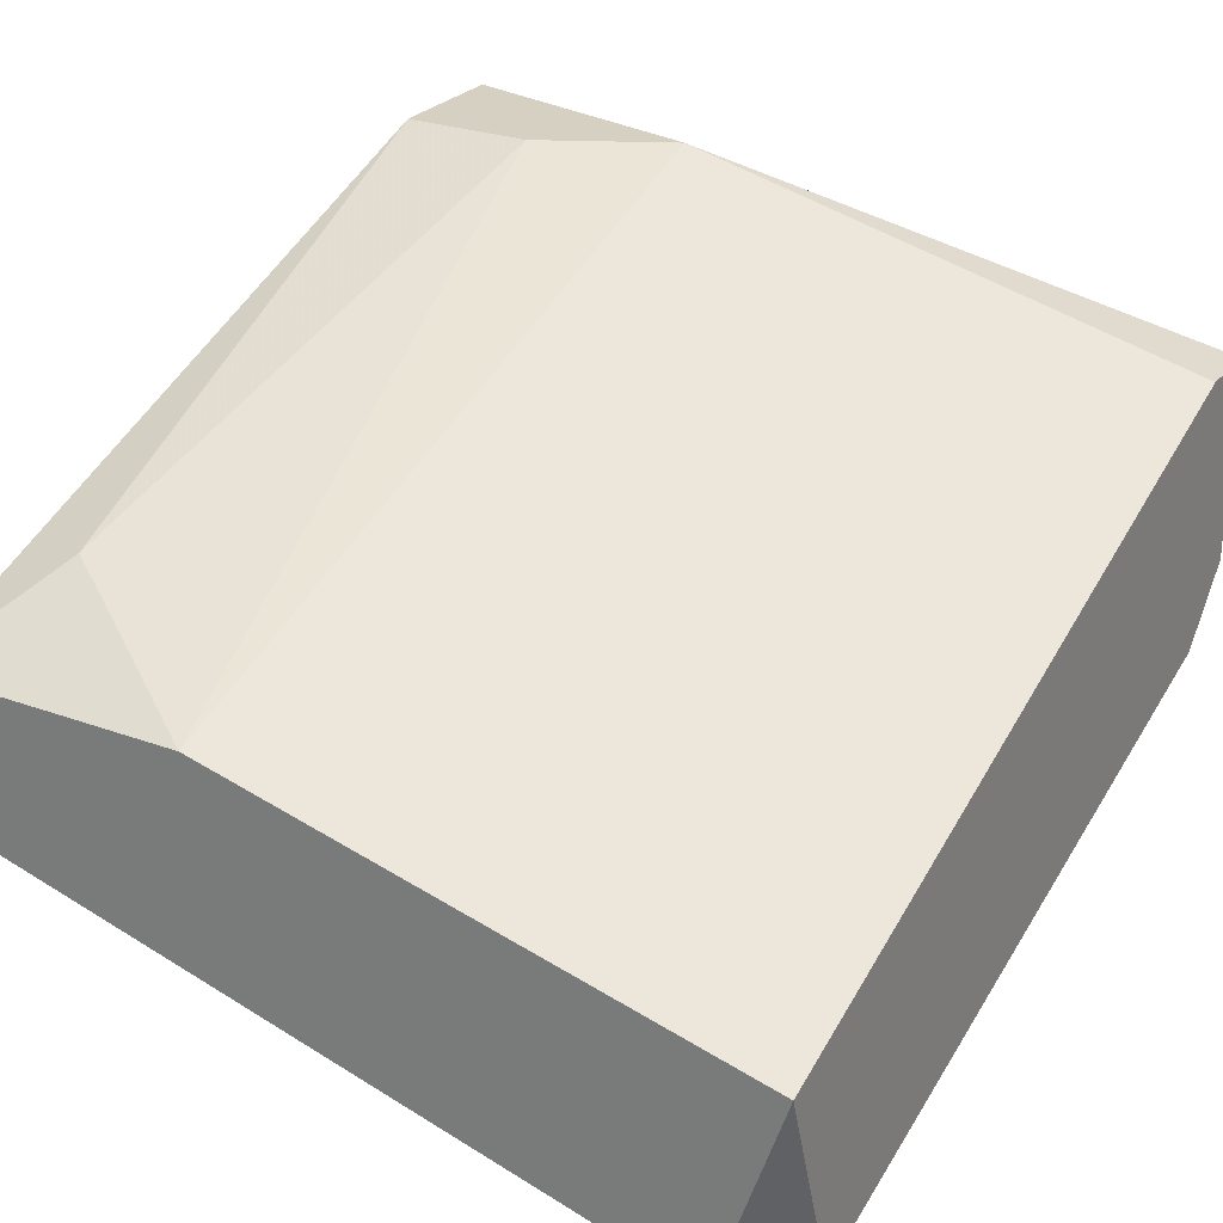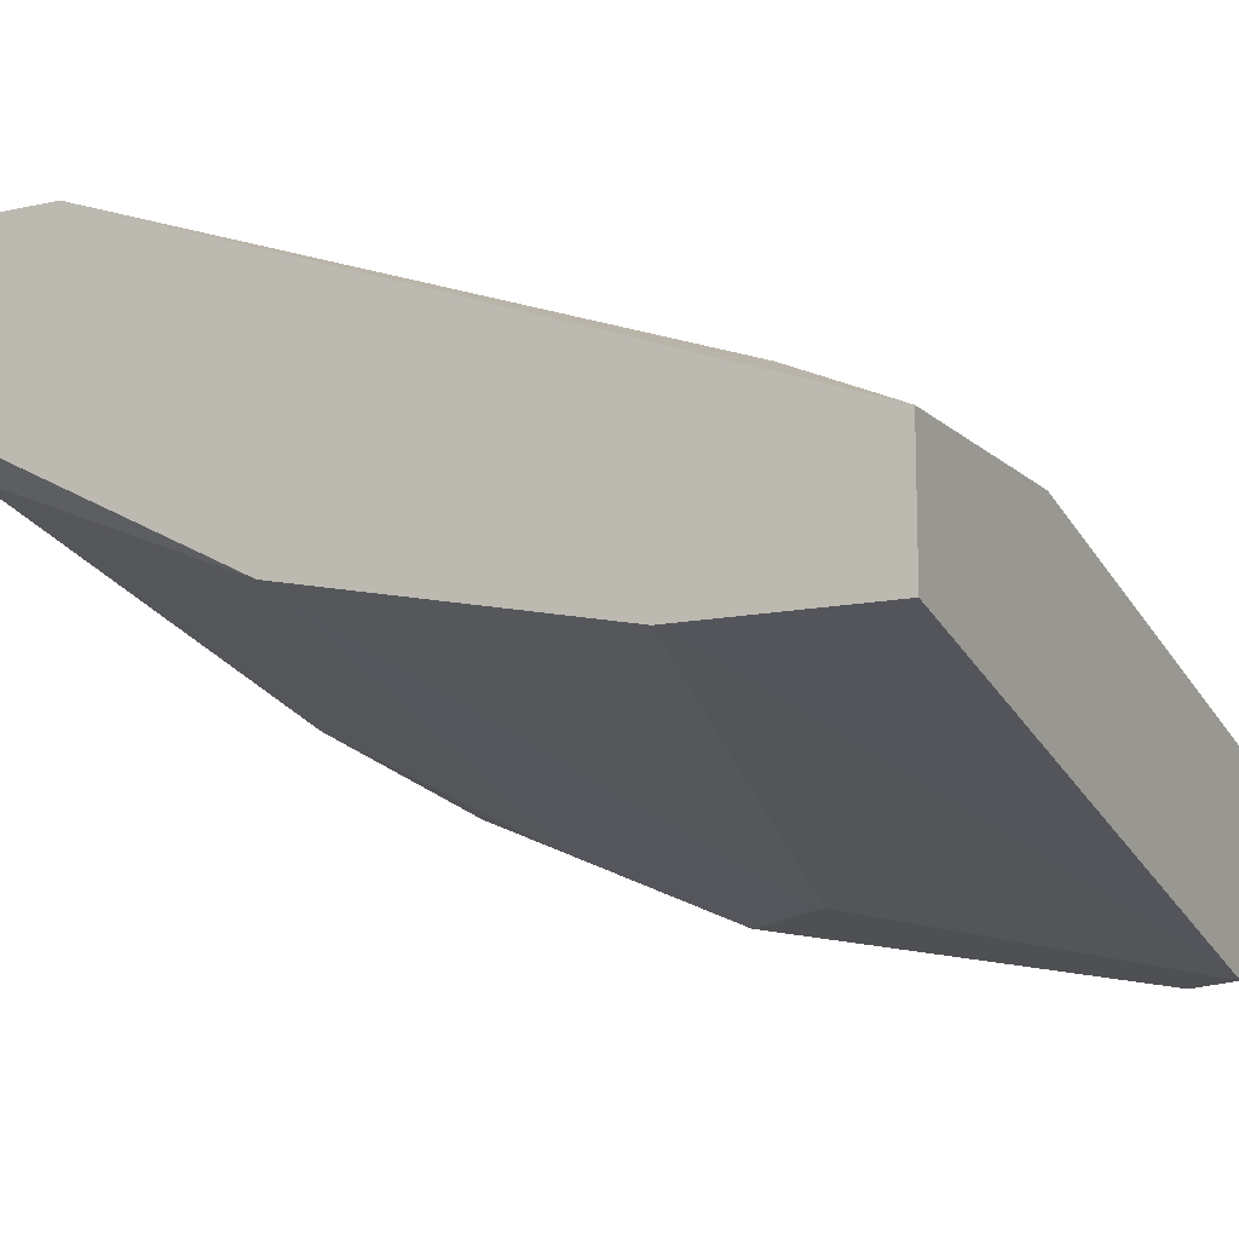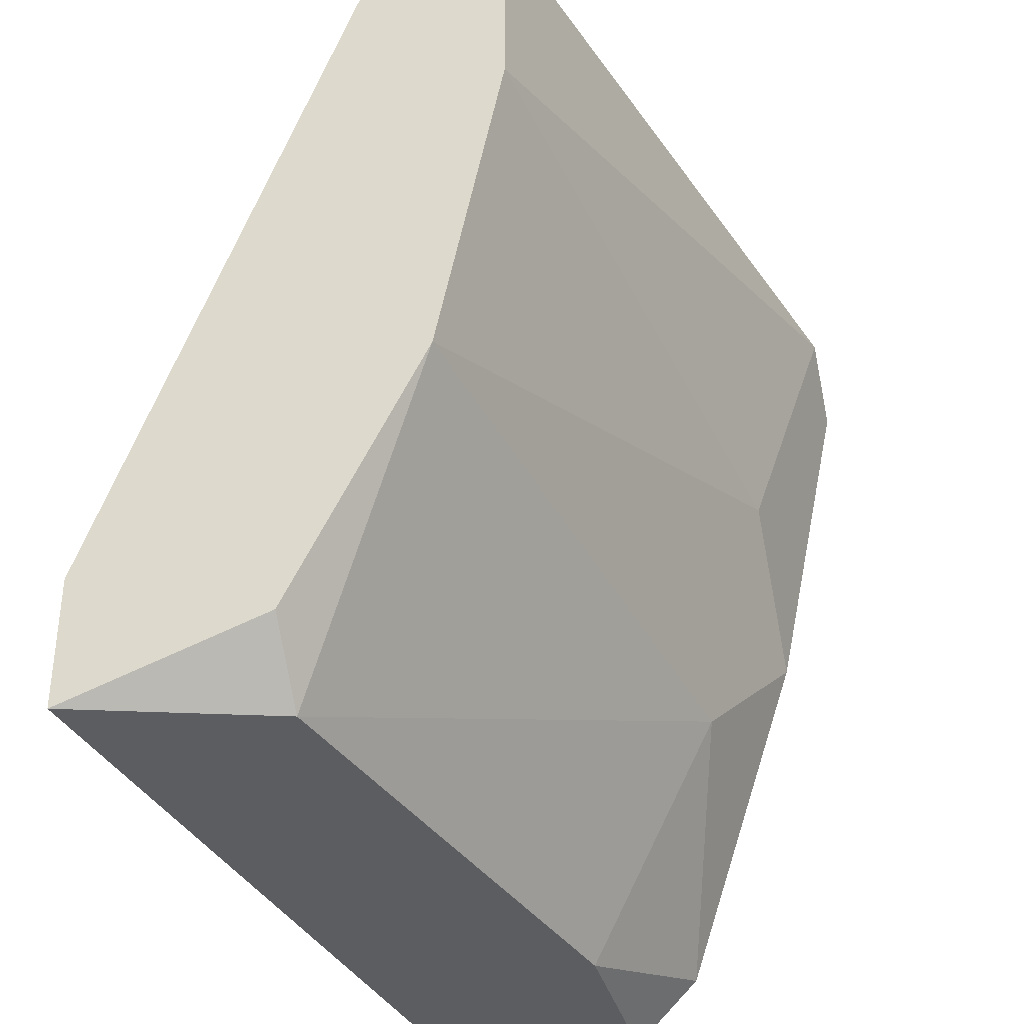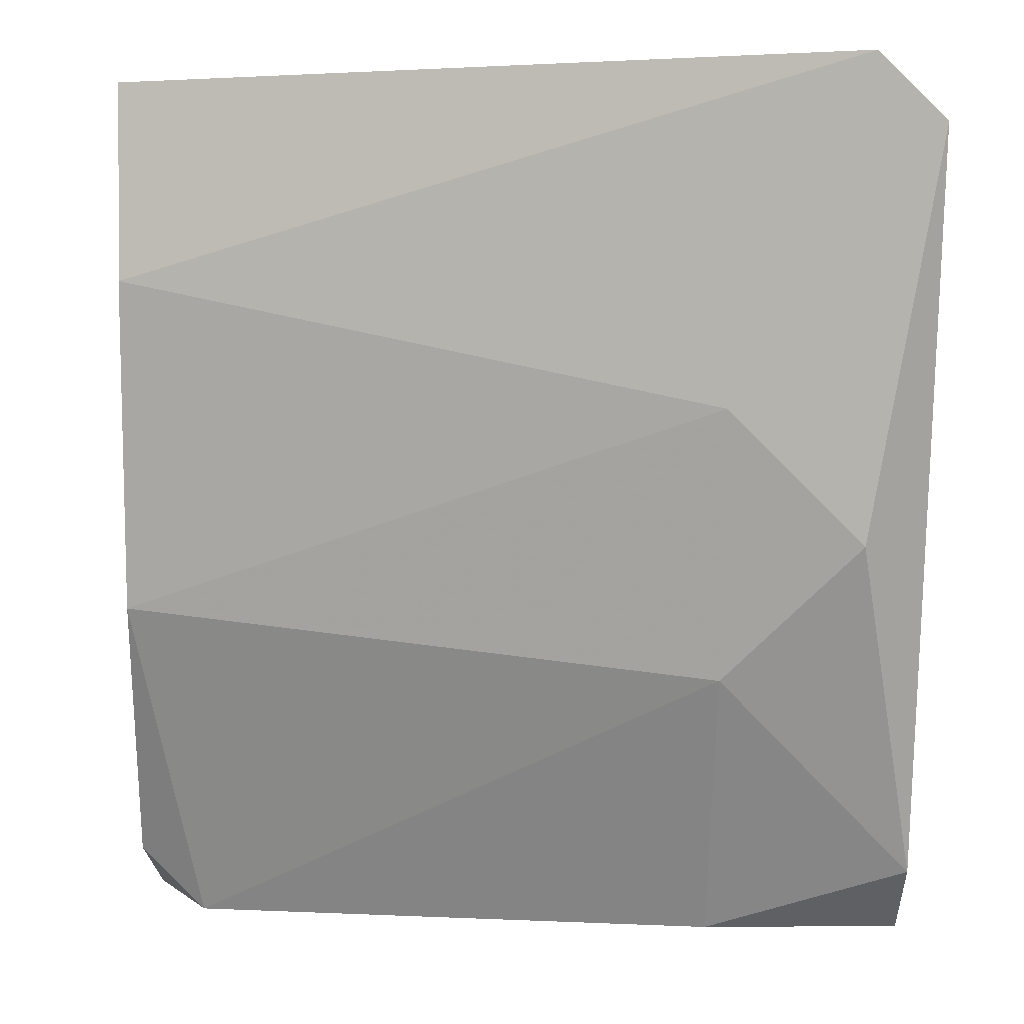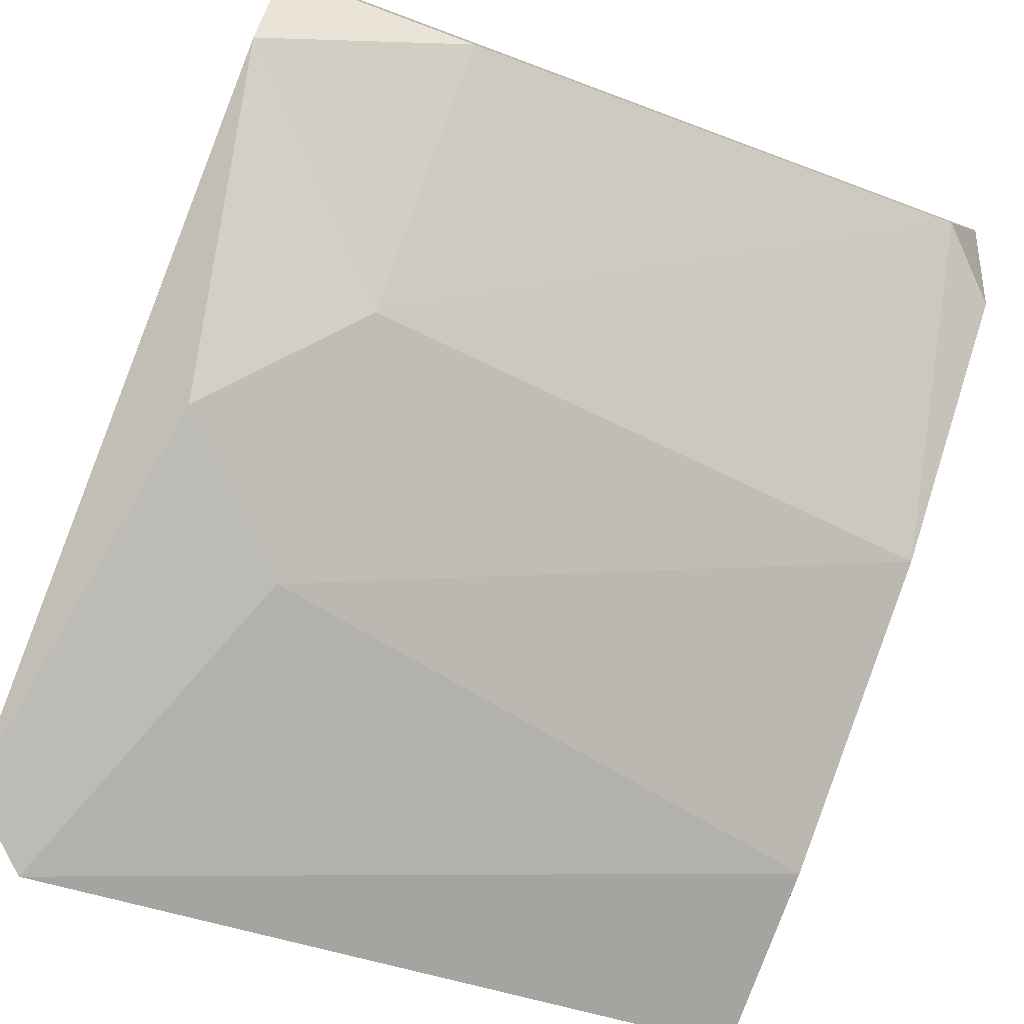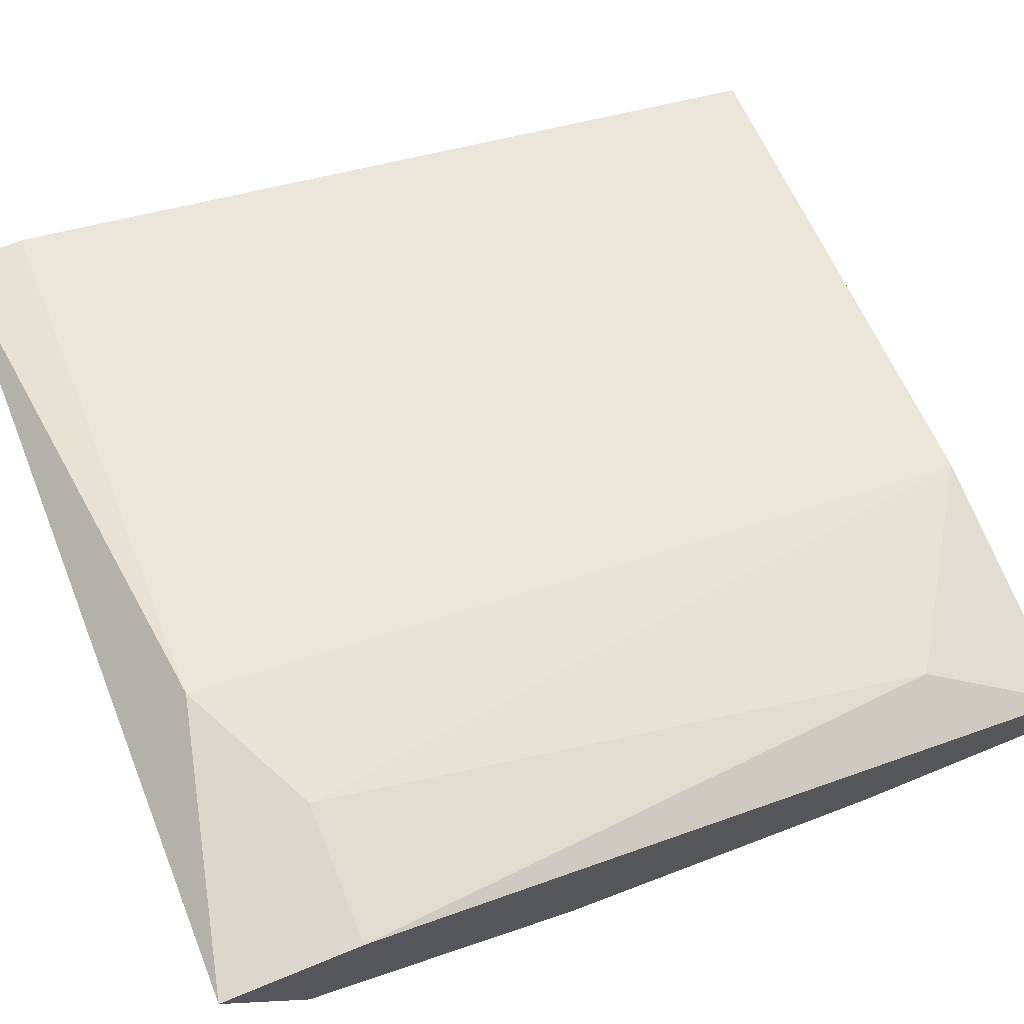
<metadata>
{"format":"obj","ext":"obj","renderer":"f3d","projection":"perspective","resolution":1024,"background":"white","views":[{"elev":26.5,"azim":-149.9,"up":"+Z"},{"elev":-11.7,"azim":117.5,"up":"+Z"},{"elev":-36.3,"azim":105.0,"up":"+Y"},{"elev":0.2,"azim":178.2,"up":"+Y"},{"elev":-79.1,"azim":-20.3,"up":"+Z"},{"elev":72.8,"azim":67.9,"up":"+Z"}]}
</metadata>
<code>
v 0.0895 -0.0152 -0.07793
v 0.0895 -0.02252 -0.07427
v 0.0895 -0.007886 -0.07976
v 0.09864 -0.02069 -0.06513
v 0.09864 0.001264 -0.07244
v 0.08585 -0.01154 -0.07976
v 0.08585 0.001264 -0.08159
v 0.08402 -0.02069 -0.0761
v 0.08402 -0.02069 -0.06878
v 0.08402 -0.000565 -0.08159
v 0.08402 -0.02252 -0.07427
v 0.08402 -0.02252 -0.06878
v 0.08402 0.001264 -0.0761
v 0.1041 -0.02252 -0.07061
v 0.1041 -0.002397 -0.07061
v 0.1023 -0.01886 -0.06513
v 0.106 -0.02069 -0.07061
v 0.106 -0.02252 -0.06513
v 0.106 0.001264 -0.0761
v 0.106 0.001264 -0.07244
v 0.106 -0.01886 -0.06513
v 0.106 -0.004227 -0.0761
v 0.106 -0.01337 -0.07427
f 23 18 17
f 11 12 13
f 11 13 10
f 21 22 20
f 12 11 14
f 20 13 5
f 13 4 5
f 13 20 19
f 20 22 19
f 22 21 23
f 14 1 23
f 12 14 18
f 4 12 18
f 21 4 18
f 23 21 18
f 10 13 7
f 19 22 7
f 13 19 7
f 13 12 9
f 12 4 9
f 4 13 9
f 11 10 8
f 10 6 8
f 6 1 8
f 22 23 3
f 23 1 3
f 6 10 3
f 1 6 3
f 10 7 3
f 7 22 3
f 21 20 15
f 20 5 15
f 14 11 2
f 1 14 2
f 11 8 2
f 8 1 2
f 4 21 16
f 5 4 16
f 21 15 16
f 15 5 16
f 14 23 17
f 18 14 17

</code>
